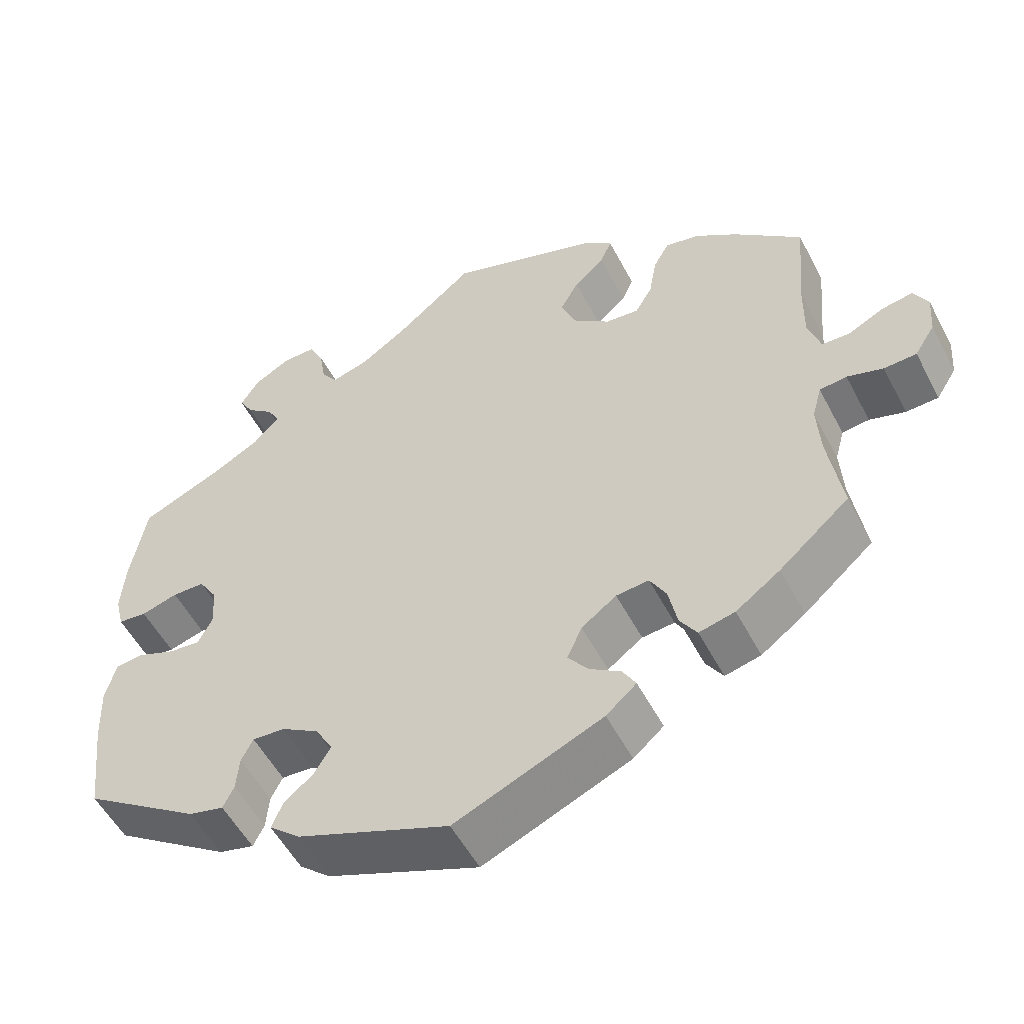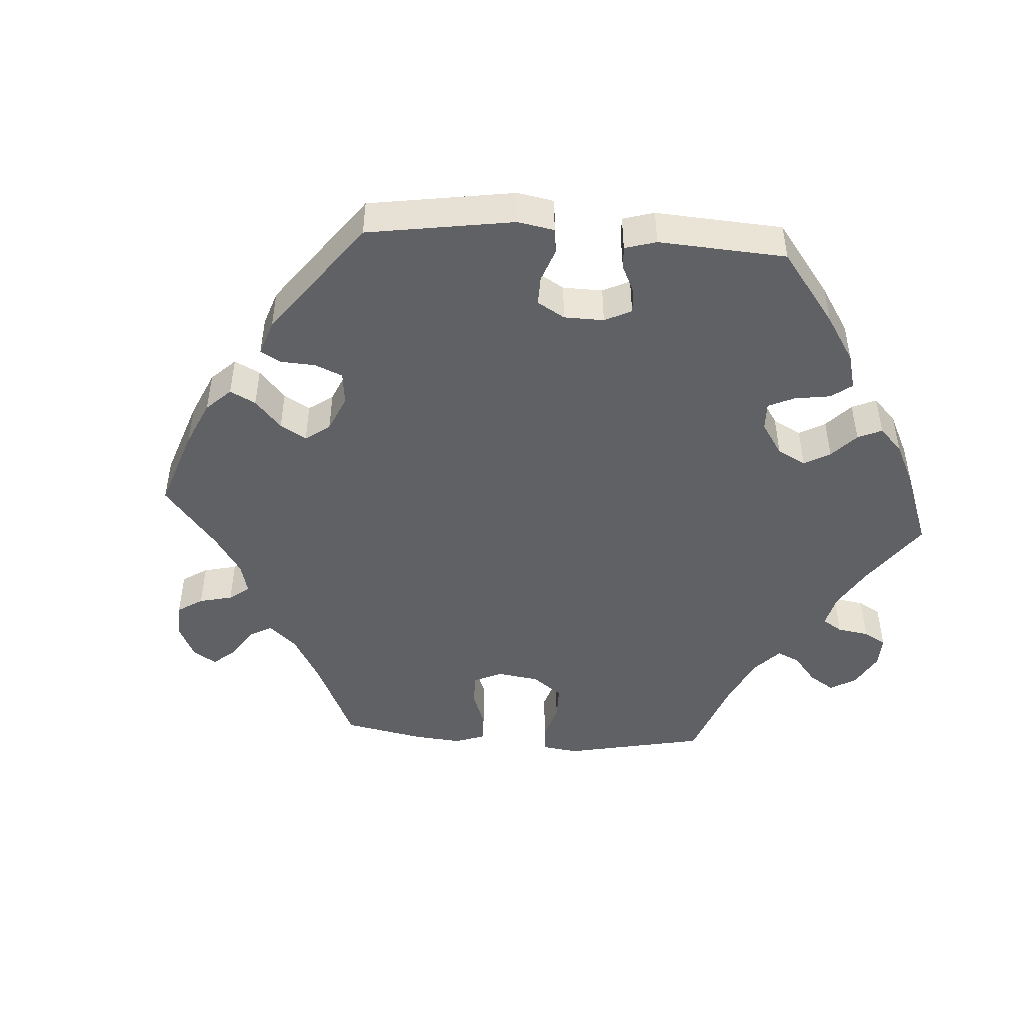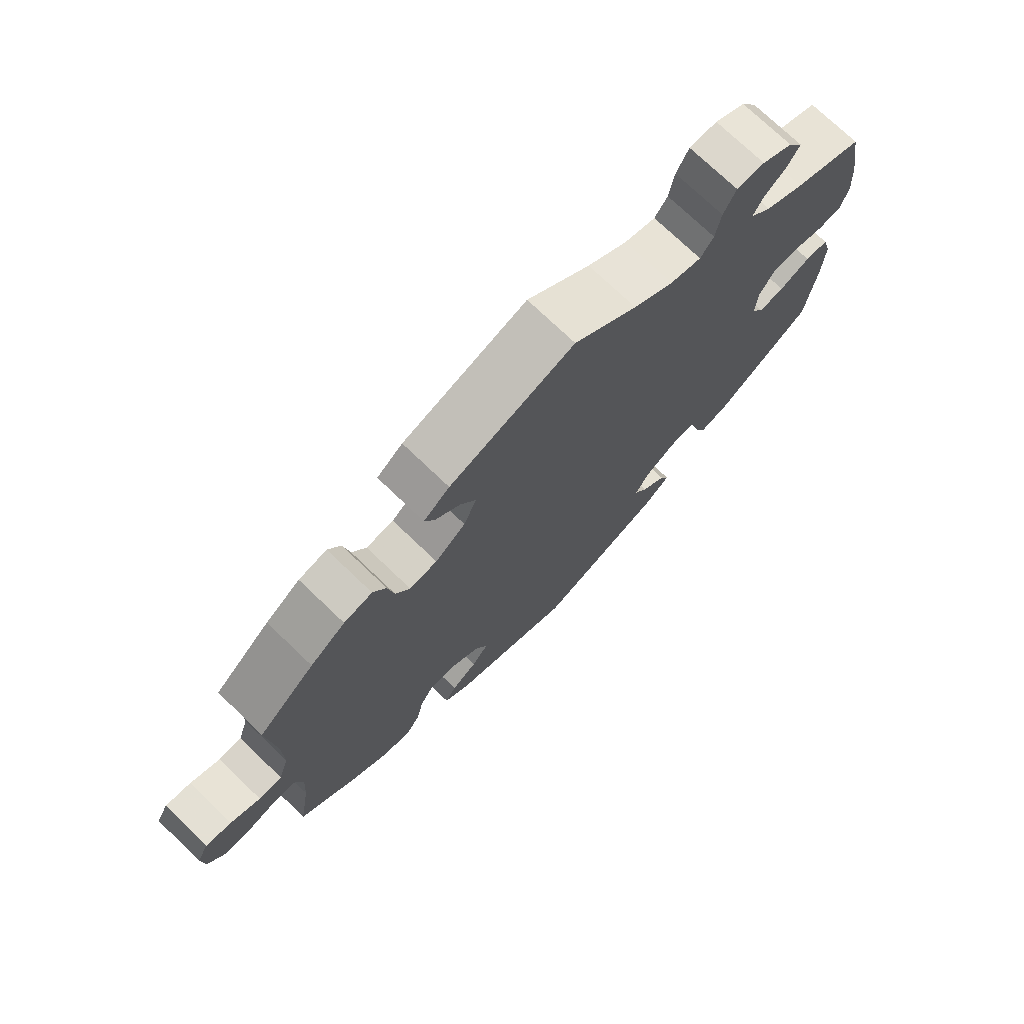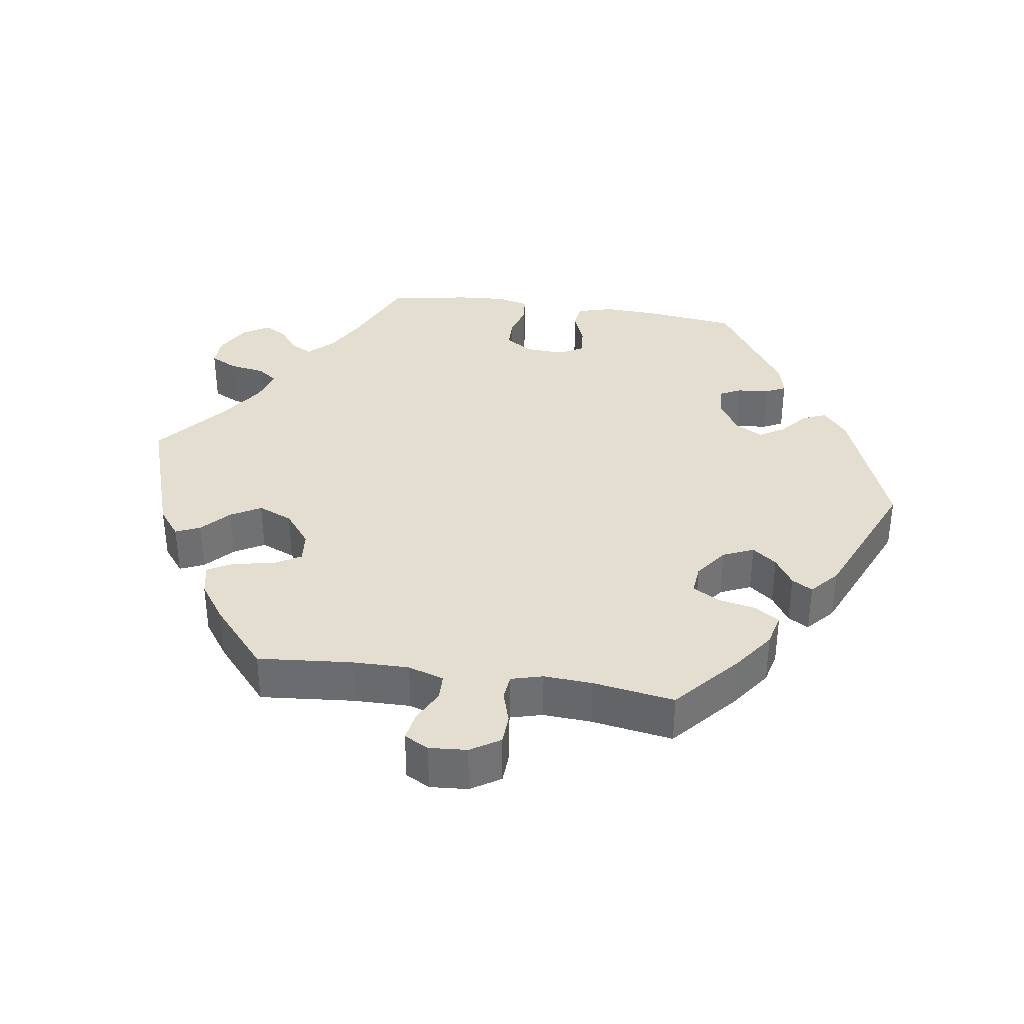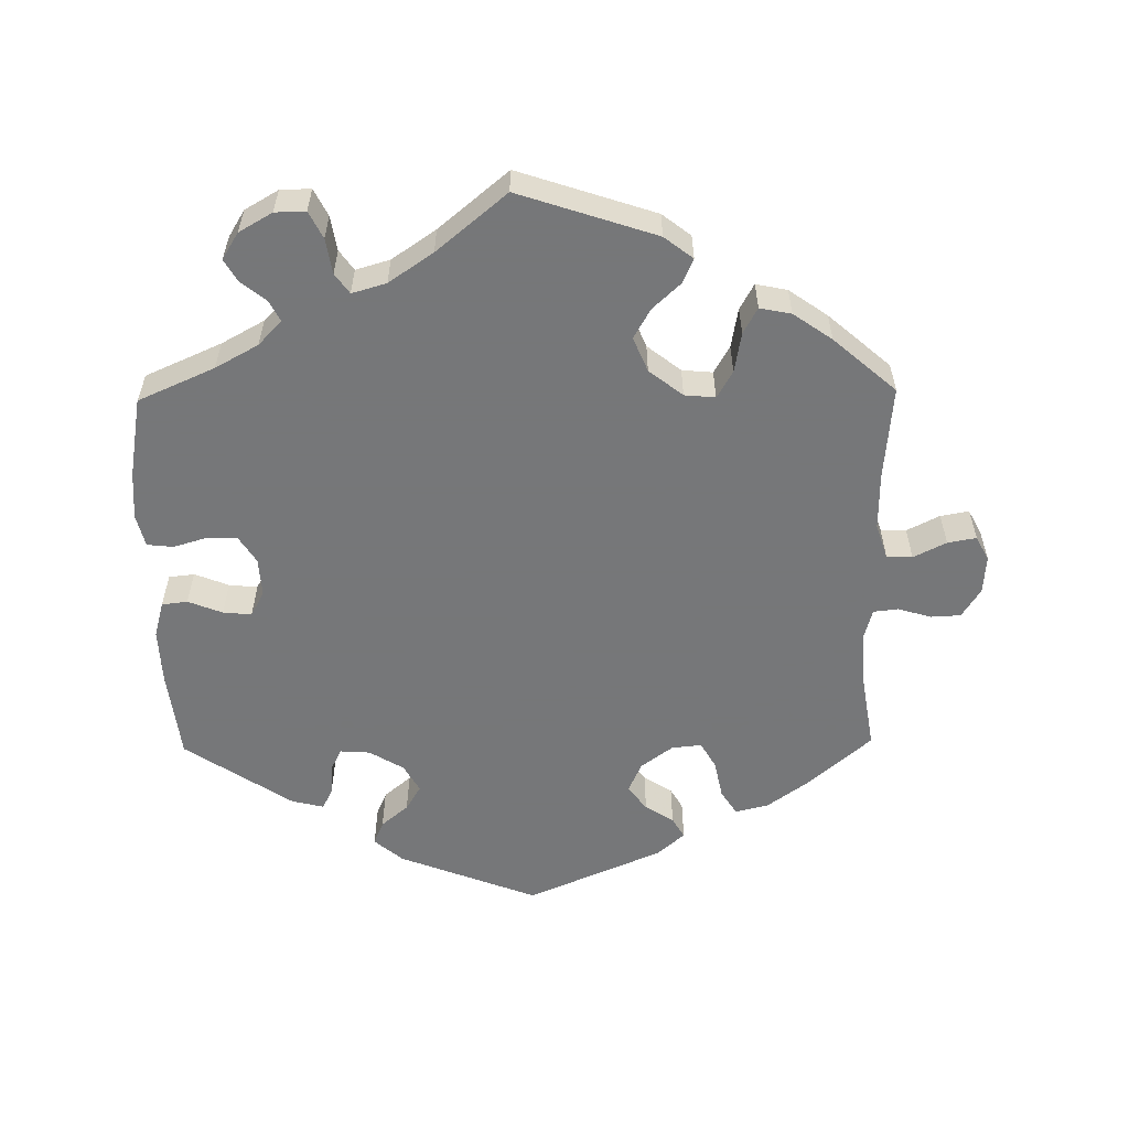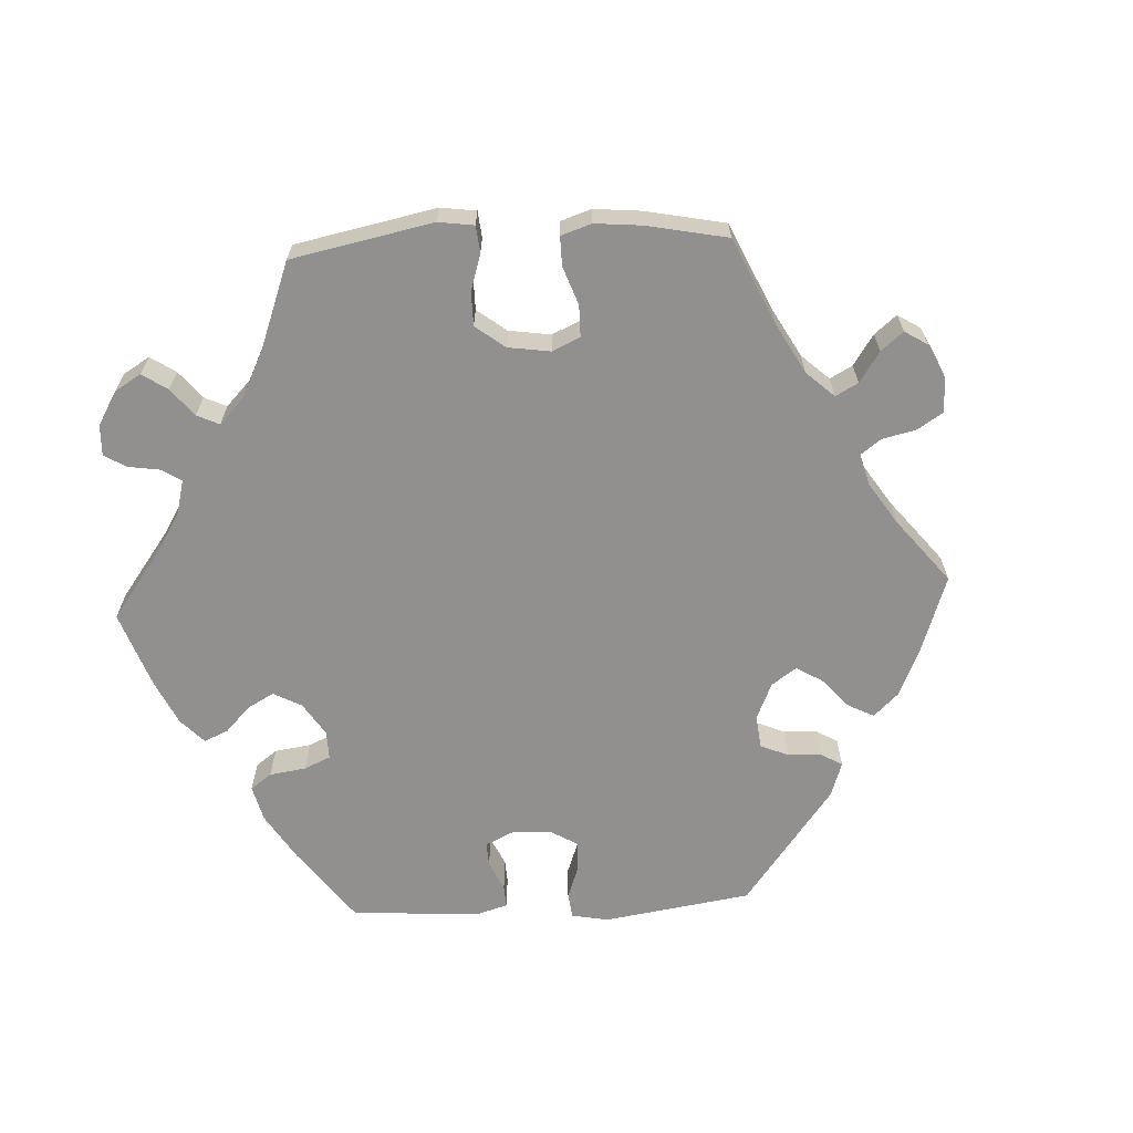
<metadata>
{"format":"obj","ext":"obj","renderer":"f3d","projection":"perspective","resolution":1024,"background":"white","views":[{"elev":-53.5,"azim":27.2,"up":"+Z"},{"elev":-47.5,"azim":-154.0,"up":"+Y"},{"elev":74.0,"azim":133.8,"up":"+Z"},{"elev":35.9,"azim":98.6,"up":"+Y"},{"elev":-57.1,"azim":0.9,"up":"+Y"},{"elev":-65.7,"azim":32.9,"up":"+Y"}]}
</metadata>
<code>
v 0.41 0.07 -0.367
v 0.353 0.07 -0.408
v 0.307 0.07 -0.419
v 0.285 0.07 -0.385
v 0.274 0.07 -0.331
v 0.253 0.07 -0.294
v 0.211 0.07 -0.298
v 0.166 0.07 -0.331
v 0.147 0.07 -0.374
v 0.173 0.07 -0.408
v 0.213 0.07 -0.434
v 0.23 0.07 -0.463
v 0.191 0.07 -0.497
v 0.001 0.07 -0.578
v -0.194 0.07 -0.502
v -0.234 0.07 -0.468
v -0.22 0.07 -0.435
v -0.182 0.07 -0.403
v -0.161 0.07 -0.368
v -0.183 0.07 -0.329
v -0.231 0.07 -0.3
v -0.273 0.07 -0.297
v -0.288 0.07 -0.327
v -0.292 0.07 -0.372
v -0.306 0.07 -0.4
v -0.351 0.07 -0.389
v -0.501 0.07 -0.289
v -0.516 0.07 -0.162
v -0.519 0.07 -0.085
v -0.505 0.07 -0.035
v -0.469 0.07 -0.031
v -0.421 0.07 -0.05
v -0.381 0.07 -0.054
v -0.362 0.07 -0.019
v -0.365 0.07 0.035
v -0.389 0.07 0.073
v -0.431 0.07 0.074
v -0.478 0.07 0.06
v -0.515 0.07 0.064
v -0.526 0.07 0.109
v -0.521 0.07 0.176
v -0.501 0.07 0.289
v -0.394 0.07 0.336
v -0.334 0.07 0.369
v -0.301 0.07 0.403
v -0.316 0.07 0.432
v -0.351 0.07 0.46
v -0.369 0.07 0.491
v -0.346 0.07 0.528
v -0.299 0.07 0.555
v -0.256 0.07 0.556
v -0.237 0.07 0.518
v -0.229 0.07 0.469
v -0.209 0.07 0.441
v -0.161 0.07 0.455
v -0.099 0.07 0.497
v -0.001 0.07 0.578
v 0.191 0.07 0.514
v 0.231 0.07 0.483
v 0.216 0.07 0.449
v 0.177 0.07 0.413
v 0.153 0.07 0.371
v 0.173 0.07 0.323
v 0.22 0.07 0.286
v 0.263 0.07 0.282
v 0.285 0.07 0.32
v 0.295 0.07 0.376
v 0.315 0.07 0.412
v 0.359 0.07 0.403
v 0.413 0.07 0.365
v 0.5 0.07 0.289
v 0.488 0.07 0.157
v 0.487 0.07 0.078
v 0.503 0.07 0.028
v 0.539 0.07 0.027
v 0.585 0.07 0.05
v 0.625 0.07 0.057
v 0.643 0.07 0.023
v 0.639 0.07 -0.03
v 0.613 0.07 -0.071
v 0.571 0.07 -0.073
v 0.525 0.07 -0.059
v 0.49 0.07 -0.063
v 0.478 0.07 -0.107
v 0.482 0.07 -0.175
v 0.5 0.07 -0.289
v 0.41 0 -0.367
v 0.353 0 -0.408
v 0.307 0 -0.419
v 0.285 0 -0.385
v 0.274 0 -0.331
v 0.253 0 -0.294
v 0.211 0 -0.298
v 0.166 0 -0.331
v 0.147 0 -0.374
v 0.173 0 -0.408
v 0.213 0 -0.434
v 0.23 0 -0.463
v 0.191 0 -0.497
v 0.001 0 -0.578
v -0.194 0 -0.502
v -0.234 0 -0.468
v -0.22 0 -0.435
v -0.182 0 -0.403
v -0.161 0 -0.368
v -0.183 0 -0.329
v -0.231 0 -0.3
v -0.273 0 -0.297
v -0.288 0 -0.327
v -0.292 0 -0.372
v -0.306 0 -0.4
v -0.351 0 -0.389
v -0.501 0 -0.289
v -0.516 0 -0.162
v -0.519 0 -0.085
v -0.505 0 -0.035
v -0.469 0 -0.031
v -0.421 0 -0.05
v -0.381 0 -0.054
v -0.362 0 -0.019
v -0.365 0 0.035
v -0.389 0 0.073
v -0.431 0 0.074
v -0.478 0 0.06
v -0.515 0 0.064
v -0.526 0 0.109
v -0.521 0 0.176
v -0.501 0 0.289
v -0.394 0 0.336
v -0.334 0 0.369
v -0.301 0 0.403
v -0.316 0 0.432
v -0.351 0 0.46
v -0.369 0 0.491
v -0.346 0 0.528
v -0.299 0 0.555
v -0.256 0 0.556
v -0.237 0 0.518
v -0.229 0 0.469
v -0.209 0 0.441
v -0.161 0 0.455
v -0.099 0 0.497
v -0.001 0 0.578
v 0.191 0 0.514
v 0.231 0 0.483
v 0.216 0 0.449
v 0.177 0 0.413
v 0.153 0 0.371
v 0.173 0 0.323
v 0.22 0 0.286
v 0.263 0 0.282
v 0.285 0 0.32
v 0.295 0 0.376
v 0.315 0 0.412
v 0.359 0 0.403
v 0.413 0 0.365
v 0.5 0 0.289
v 0.488 0 0.157
v 0.487 0 0.078
v 0.503 0 0.028
v 0.539 0 0.027
v 0.585 0 0.05
v 0.625 0 0.057
v 0.643 0 0.023
v 0.639 0 -0.03
v 0.613 0 -0.071
v 0.571 0 -0.073
v 0.525 0 -0.059
v 0.49 0 -0.063
v 0.478 0 -0.107
v 0.482 0 -0.175
v 0.5 0 -0.289
f 85 86 1 2
f 84 85 2 3
f 83 84 3 4
f 79 80 81 82
f 79 82 83
f 78 79 83
f 75 76 77 78
f 74 75 78 83
f 73 74 83 4
f 69 70 71 72
f 66 67 68 69
f 65 66 69 72
f 64 65 72 73
f 58 59 60 61
f 56 57 58 61
f 55 56 61 62
f 54 55 62 63
f 50 51 52 53
f 50 53 54
f 49 50 54
f 46 47 48 49
f 45 46 49 54
f 44 45 54 63
f 40 41 42 43
f 37 38 39 40
f 36 37 40 43
f 35 36 43 44
f 29 30 31 32
f 29 32 33
f 28 29 33
f 27 28 33
f 26 27 33 34
f 23 24 25 26
f 22 23 26 34
f 15 16 17 18
f 15 18 19
f 14 15 19
f 13 14 19 20
f 10 11 12 13
f 9 10 13 20
f 64 73 4 5
f 63 64 5 6
f 44 63 6 7
f 35 44 7 8
f 21 22 34 35
f 20 21 35
f 8 9 20 35
f 88 87 172 171
f 89 88 171 170
f 90 89 170 169
f 168 167 166 165
f 169 168 165
f 169 165 164
f 164 163 162 161
f 169 164 161 160
f 90 169 160 159
f 158 157 156 155
f 155 154 153 152
f 158 155 152 151
f 159 158 151 150
f 147 146 145 144
f 147 144 143 142
f 148 147 142 141
f 149 148 141 140
f 139 138 137 136
f 140 139 136
f 140 136 135
f 135 134 133 132
f 140 135 132 131
f 149 140 131 130
f 129 128 127 126
f 126 125 124 123
f 129 126 123 122
f 130 129 122 121
f 118 117 116 115
f 119 118 115
f 119 115 114
f 119 114 113
f 120 119 113 112
f 112 111 110 109
f 120 112 109 108
f 104 103 102 101
f 105 104 101
f 105 101 100
f 106 105 100 99
f 99 98 97 96
f 106 99 96 95
f 91 90 159 150
f 92 91 150 149
f 93 92 149 130
f 94 93 130 121
f 121 120 108 107
f 121 107 106
f 121 106 95 94
f 1 87 88 2
f 2 88 89 3
f 3 89 90 4
f 4 90 91 5
f 5 91 92 6
f 6 92 93 7
f 7 93 94 8
f 8 94 95 9
f 9 95 96 10
f 10 96 97 11
f 11 97 98 12
f 12 98 99 13
f 13 99 100 14
f 14 100 101 15
f 15 101 102 16
f 16 102 103 17
f 17 103 104 18
f 18 104 105 19
f 19 105 106 20
f 20 106 107 21
f 21 107 108 22
f 22 108 109 23
f 23 109 110 24
f 24 110 111 25
f 25 111 112 26
f 26 112 113 27
f 27 113 114 28
f 28 114 115 29
f 29 115 116 30
f 30 116 117 31
f 31 117 118 32
f 32 118 119 33
f 33 119 120 34
f 34 120 121 35
f 35 121 122 36
f 36 122 123 37
f 37 123 124 38
f 38 124 125 39
f 39 125 126 40
f 40 126 127 41
f 41 127 128 42
f 42 128 129 43
f 43 129 130 44
f 44 130 131 45
f 45 131 132 46
f 46 132 133 47
f 47 133 134 48
f 48 134 135 49
f 49 135 136 50
f 50 136 137 51
f 51 137 138 52
f 52 138 139 53
f 53 139 140 54
f 54 140 141 55
f 55 141 142 56
f 56 142 143 57
f 57 143 144 58
f 58 144 145 59
f 59 145 146 60
f 60 146 147 61
f 61 147 148 62
f 62 148 149 63
f 63 149 150 64
f 64 150 151 65
f 65 151 152 66
f 66 152 153 67
f 67 153 154 68
f 68 154 155 69
f 69 155 156 70
f 70 156 157 71
f 71 157 158 72
f 72 158 159 73
f 73 159 160 74
f 74 160 161 75
f 75 161 162 76
f 76 162 163 77
f 77 163 164 78
f 78 164 165 79
f 79 165 166 80
f 80 166 167 81
f 81 167 168 82
f 82 168 169 83
f 83 169 170 84
f 84 170 171 85
f 85 171 172 86
f 86 172 87 1

</code>
